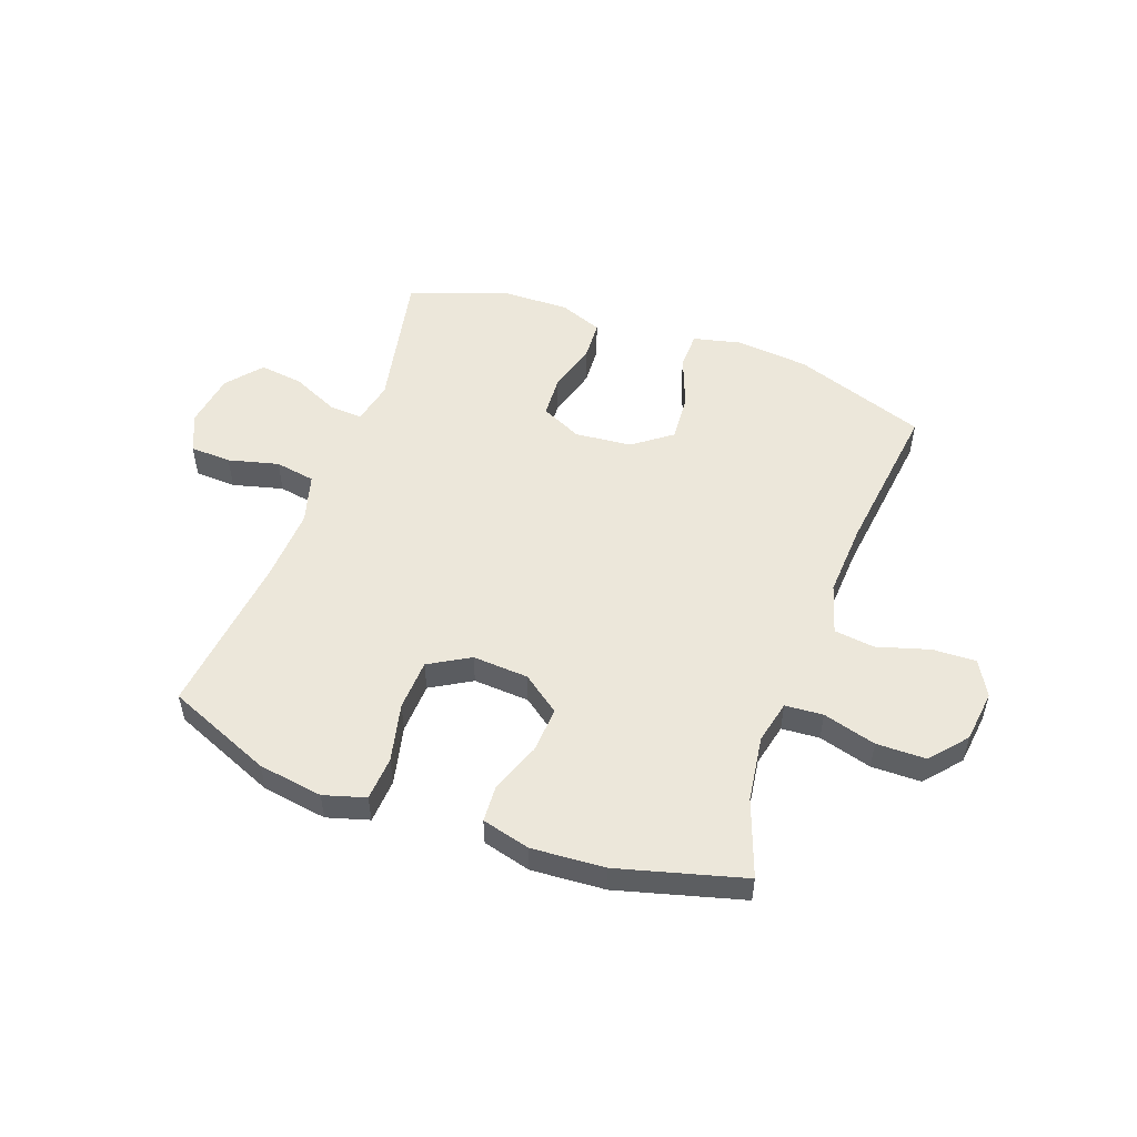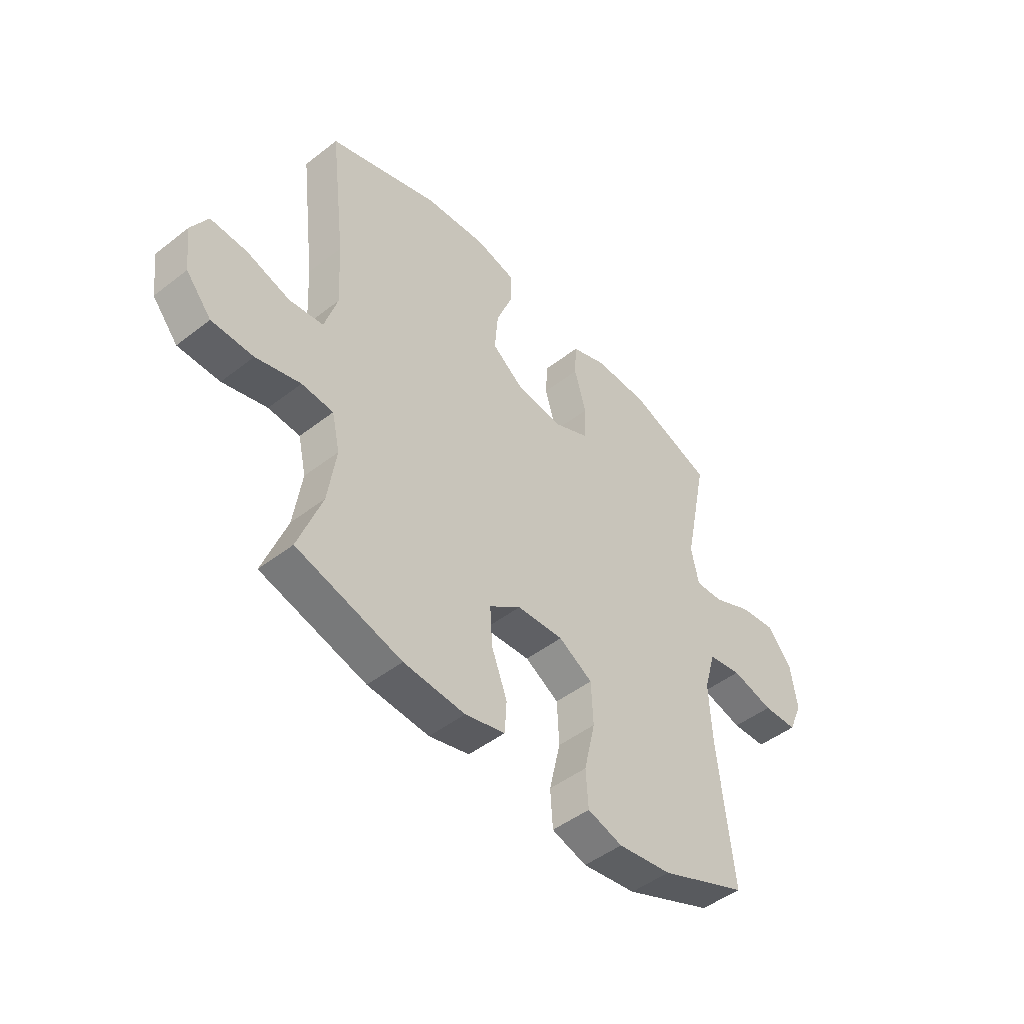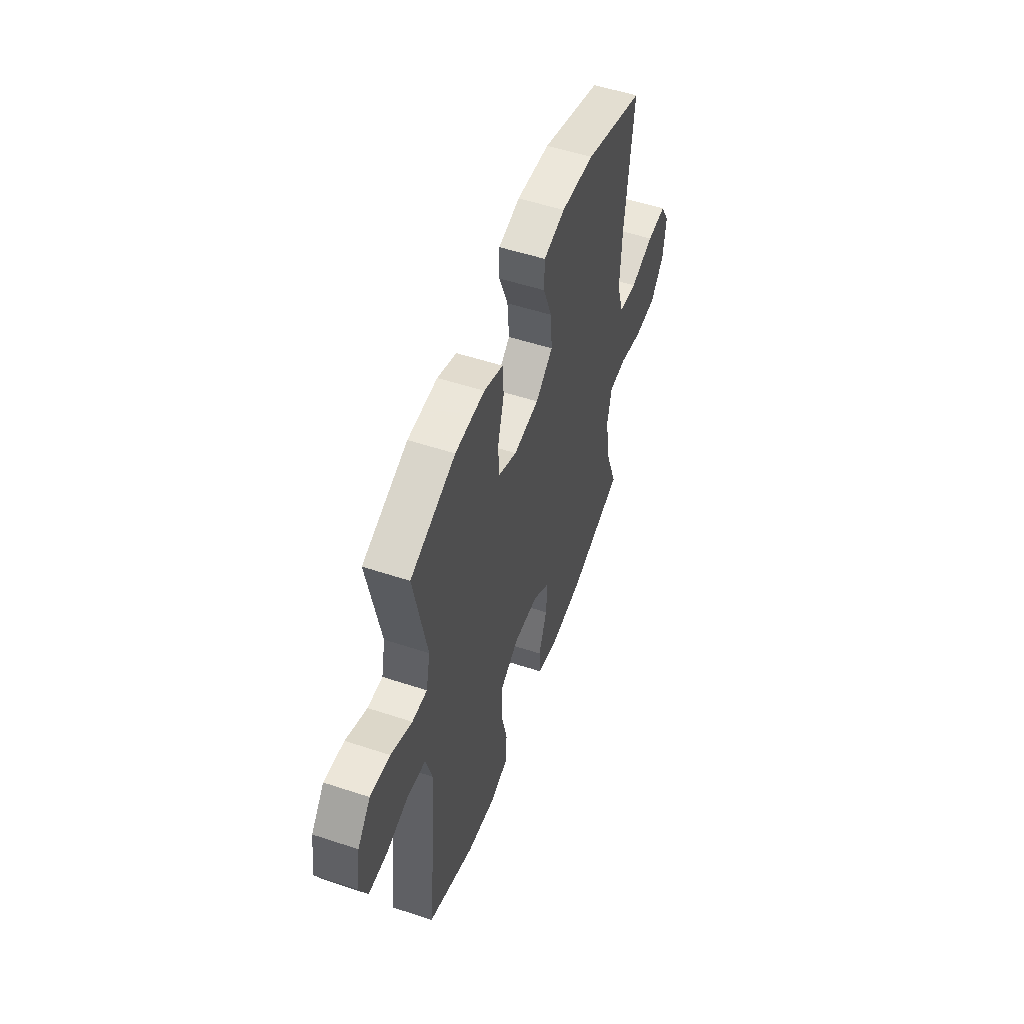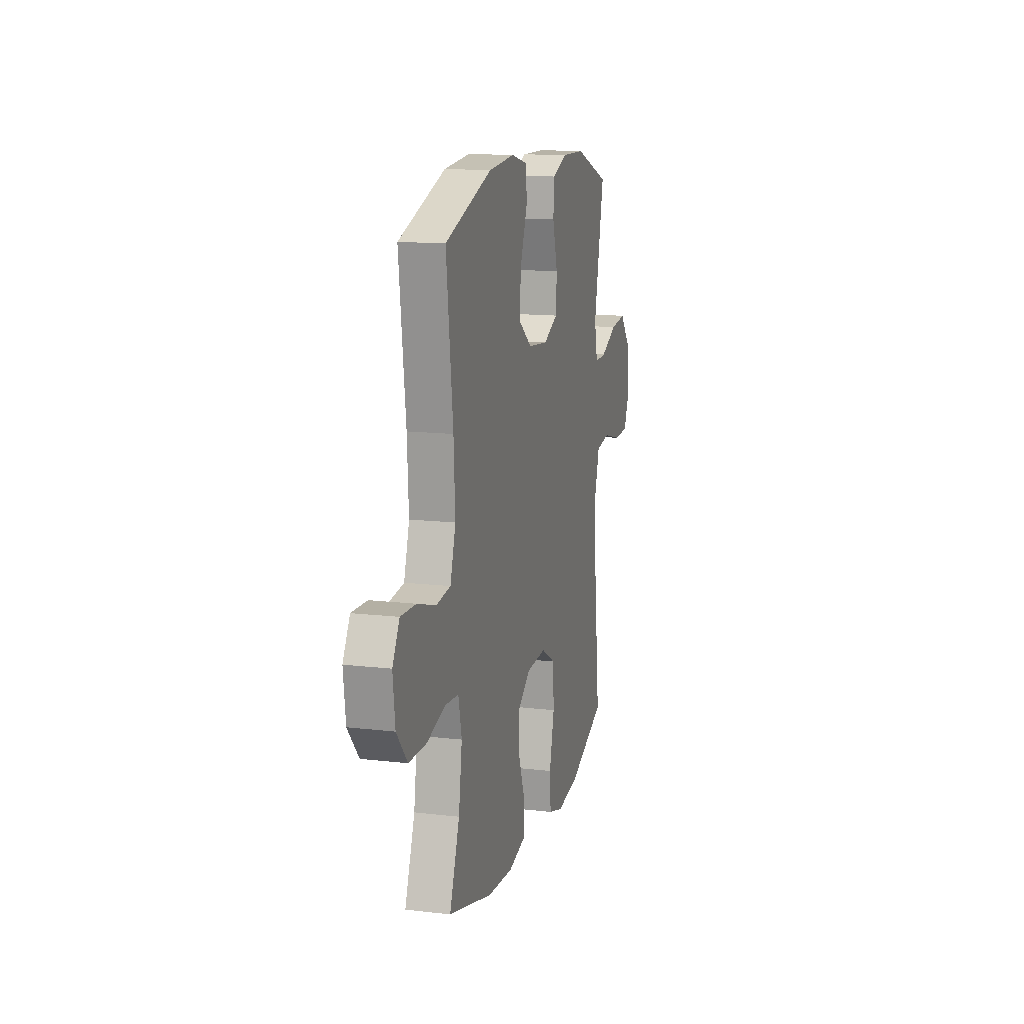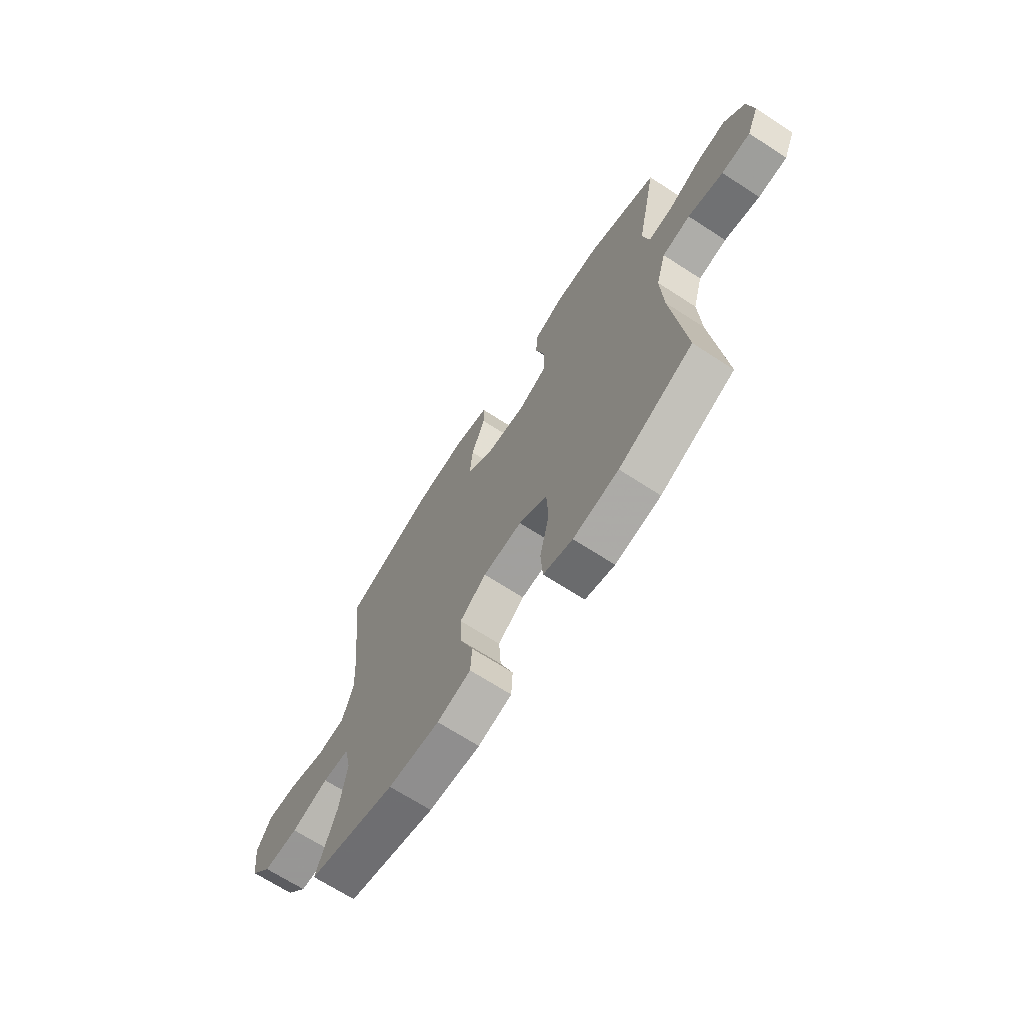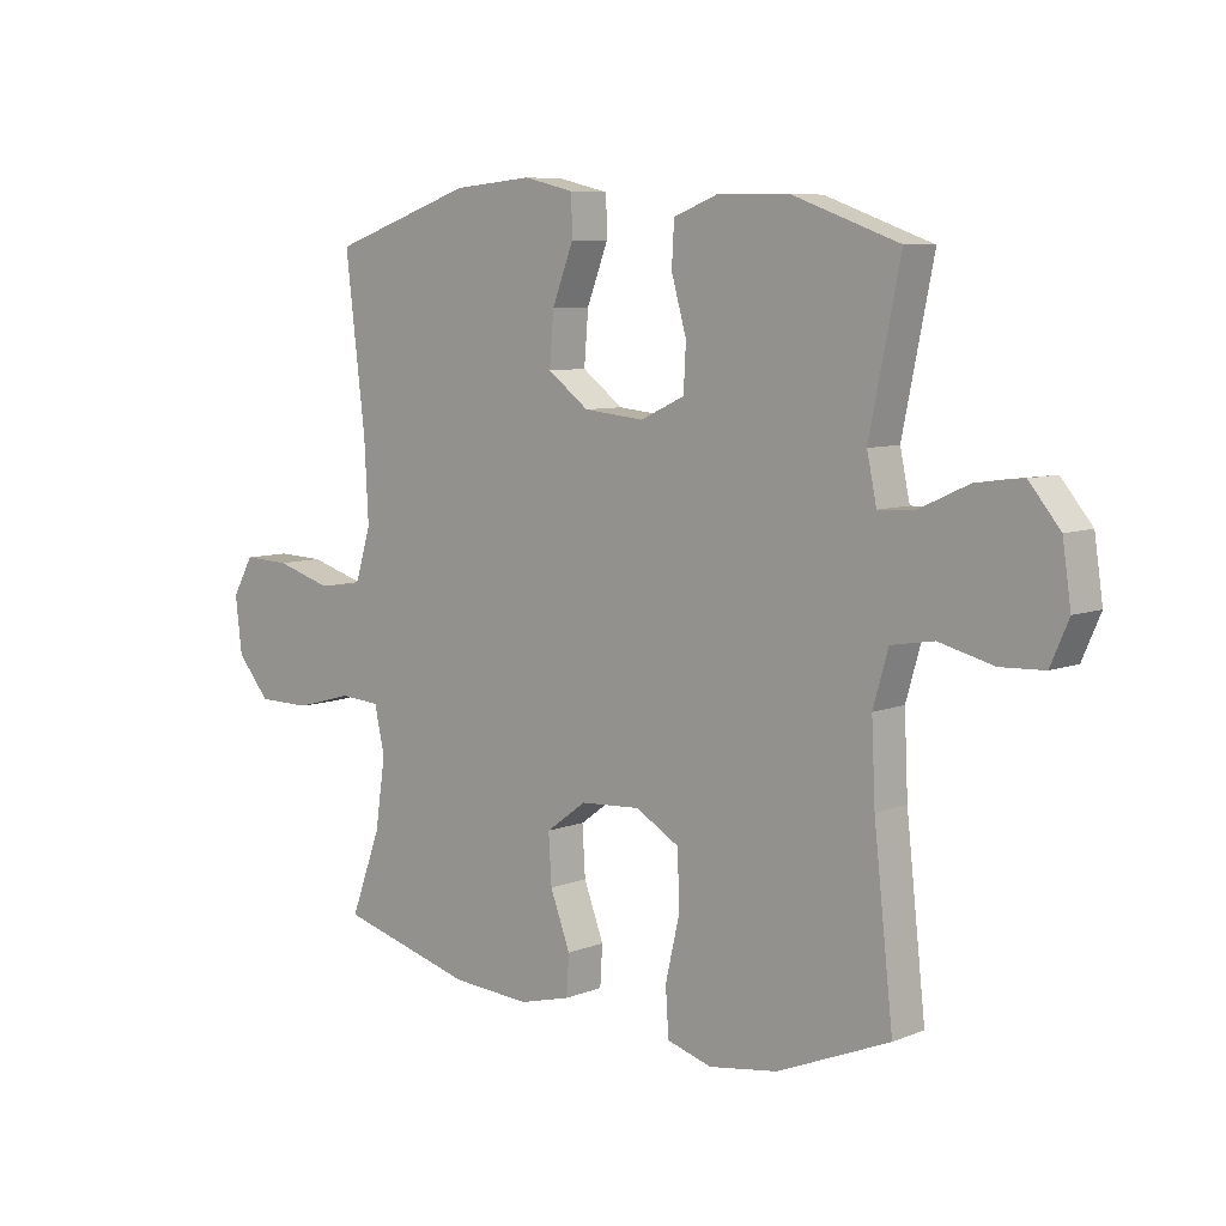
<metadata>
{"format":"obj","ext":"obj","renderer":"f3d","projection":"perspective","resolution":1024,"background":"white","views":[{"elev":52.4,"azim":-159.9,"up":"+Y"},{"elev":-47.7,"azim":-48.8,"up":"+Z"},{"elev":53.2,"azim":109.5,"up":"+Z"},{"elev":13.6,"azim":-75.2,"up":"+Z"},{"elev":-68.6,"azim":57.0,"up":"+Z"},{"elev":7.5,"azim":42.0,"up":"+Z"}]}
</metadata>
<code>
v 0.5 0.07 0.5
v 0.449 0.07 0.25
v 0.465 0.07 0.174
v 0.524 0.07 0.177
v 0.607 0.07 0.215
v 0.685 0.07 0.225
v 0.736 0.07 0.163
v 0.75 0.07 0.067
v 0.72 0.07 -0.002
v 0.647 0.07 -0.005
v 0.558 0.07 0.018
v 0.487 0.07 0.006
v 0.462 0.07 -0.081
v 0.468 0.07 -0.209
v 0.5 0.07 -0.5
v 0.314 0.07 -0.577
v 0.2 0.07 -0.594
v 0.126 0.07 -0.572
v 0.121 0.07 -0.494
v 0.145 0.07 -0.39
v 0.141 0.07 -0.3
v 0.069 0.07 -0.258
v -0.03 0.07 -0.264
v -0.097 0.07 -0.313
v -0.092 0.07 -0.394
v -0.059 0.07 -0.482
v -0.063 0.07 -0.548
v -0.148 0.07 -0.57
v -0.278 0.07 -0.561
v -0.5 0.07 -0.5
v -0.45 0.07 -0.364
v -0.433 0.07 -0.248
v -0.45 0.07 -0.172
v -0.517 0.07 -0.167
v -0.611 0.07 -0.193
v -0.699 0.07 -0.192
v -0.753 0.07 -0.128
v -0.764 0.07 -0.036
v -0.729 0.07 0.026
v -0.652 0.07 0.023
v -0.559 0.07 -0.005
v -0.487 0.07 0.004
v -0.46 0.07 0.092
v -0.467 0.07 0.224
v -0.5 0.07 0.5
v -0.265 0.07 0.581
v -0.135 0.07 0.593
v -0.051 0.07 0.573
v -0.05 0.07 0.507
v -0.085 0.07 0.416
v -0.092 0.07 0.331
v -0.024 0.07 0.28
v 0.076 0.07 0.27
v 0.149 0.07 0.304
v 0.153 0.07 0.378
v 0.128 0.07 0.467
v 0.132 0.07 0.537
v 0.207 0.07 0.566
v 0.323 0.07 0.564
v 0.5 0 0.5
v 0.449 0 0.25
v 0.465 0 0.174
v 0.524 0 0.177
v 0.607 0 0.215
v 0.685 0 0.225
v 0.736 0 0.163
v 0.75 0 0.067
v 0.72 0 -0.002
v 0.647 0 -0.005
v 0.558 0 0.018
v 0.487 0 0.006
v 0.462 0 -0.081
v 0.468 0 -0.209
v 0.5 0 -0.5
v 0.314 0 -0.577
v 0.2 0 -0.594
v 0.126 0 -0.572
v 0.121 0 -0.494
v 0.145 0 -0.39
v 0.141 0 -0.3
v 0.069 0 -0.258
v -0.03 0 -0.264
v -0.097 0 -0.313
v -0.092 0 -0.394
v -0.059 0 -0.482
v -0.063 0 -0.548
v -0.148 0 -0.57
v -0.278 0 -0.561
v -0.5 0 -0.5
v -0.45 0 -0.364
v -0.433 0 -0.248
v -0.45 0 -0.172
v -0.517 0 -0.167
v -0.611 0 -0.193
v -0.699 0 -0.192
v -0.753 0 -0.128
v -0.764 0 -0.036
v -0.729 0 0.026
v -0.652 0 0.023
v -0.559 0 -0.005
v -0.487 0 0.004
v -0.46 0 0.092
v -0.467 0 0.224
v -0.5 0 0.5
v -0.265 0 0.581
v -0.135 0 0.593
v -0.051 0 0.573
v -0.05 0 0.507
v -0.085 0 0.416
v -0.092 0 0.331
v -0.024 0 0.28
v 0.076 0 0.27
v 0.149 0 0.304
v 0.153 0 0.378
v 0.128 0 0.467
v 0.132 0 0.537
v 0.207 0 0.566
v 0.323 0 0.564
f 58 59 1 2
f 55 56 57 58
f 54 55 58 2
f 53 54 2 3
f 52 53 3
f 47 48 49 50
f 47 50 51
f 44 45 46 47
f 43 44 47 51
f 42 43 51 52
f 38 39 40 41
f 38 41 42
f 37 38 42
f 34 35 36 37
f 33 34 37 42
f 32 33 42 52
f 28 29 30 31
f 25 26 27 28
f 24 25 28 31
f 23 24 31 32
f 17 18 19 20
f 17 20 21
f 14 15 16 17
f 13 14 17 21
f 12 13 21 22
f 8 9 10 11
f 8 11 12
f 7 8 12
f 4 5 6 7
f 3 4 7 12
f 22 23 32 52
f 3 12 22 52
f 61 60 118 117
f 117 116 115 114
f 61 117 114 113
f 62 61 113 112
f 62 112 111
f 109 108 107 106
f 110 109 106
f 106 105 104 103
f 110 106 103 102
f 111 110 102 101
f 100 99 98 97
f 101 100 97
f 101 97 96
f 96 95 94 93
f 101 96 93 92
f 111 101 92 91
f 90 89 88 87
f 87 86 85 84
f 90 87 84 83
f 91 90 83 82
f 79 78 77 76
f 80 79 76
f 76 75 74 73
f 80 76 73 72
f 81 80 72 71
f 70 69 68 67
f 71 70 67
f 71 67 66
f 66 65 64 63
f 71 66 63 62
f 111 91 82 81
f 111 81 71 62
f 1 60 61 2
f 2 61 62 3
f 3 62 63 4
f 4 63 64 5
f 5 64 65 6
f 6 65 66 7
f 7 66 67 8
f 8 67 68 9
f 9 68 69 10
f 10 69 70 11
f 11 70 71 12
f 12 71 72 13
f 13 72 73 14
f 14 73 74 15
f 15 74 75 16
f 16 75 76 17
f 17 76 77 18
f 18 77 78 19
f 19 78 79 20
f 20 79 80 21
f 21 80 81 22
f 22 81 82 23
f 23 82 83 24
f 24 83 84 25
f 25 84 85 26
f 26 85 86 27
f 27 86 87 28
f 28 87 88 29
f 29 88 89 30
f 30 89 90 31
f 31 90 91 32
f 32 91 92 33
f 33 92 93 34
f 34 93 94 35
f 35 94 95 36
f 36 95 96 37
f 37 96 97 38
f 38 97 98 39
f 39 98 99 40
f 40 99 100 41
f 41 100 101 42
f 42 101 102 43
f 43 102 103 44
f 44 103 104 45
f 45 104 105 46
f 46 105 106 47
f 47 106 107 48
f 48 107 108 49
f 49 108 109 50
f 50 109 110 51
f 51 110 111 52
f 52 111 112 53
f 53 112 113 54
f 54 113 114 55
f 55 114 115 56
f 56 115 116 57
f 57 116 117 58
f 58 117 118 59
f 59 118 60 1

</code>
